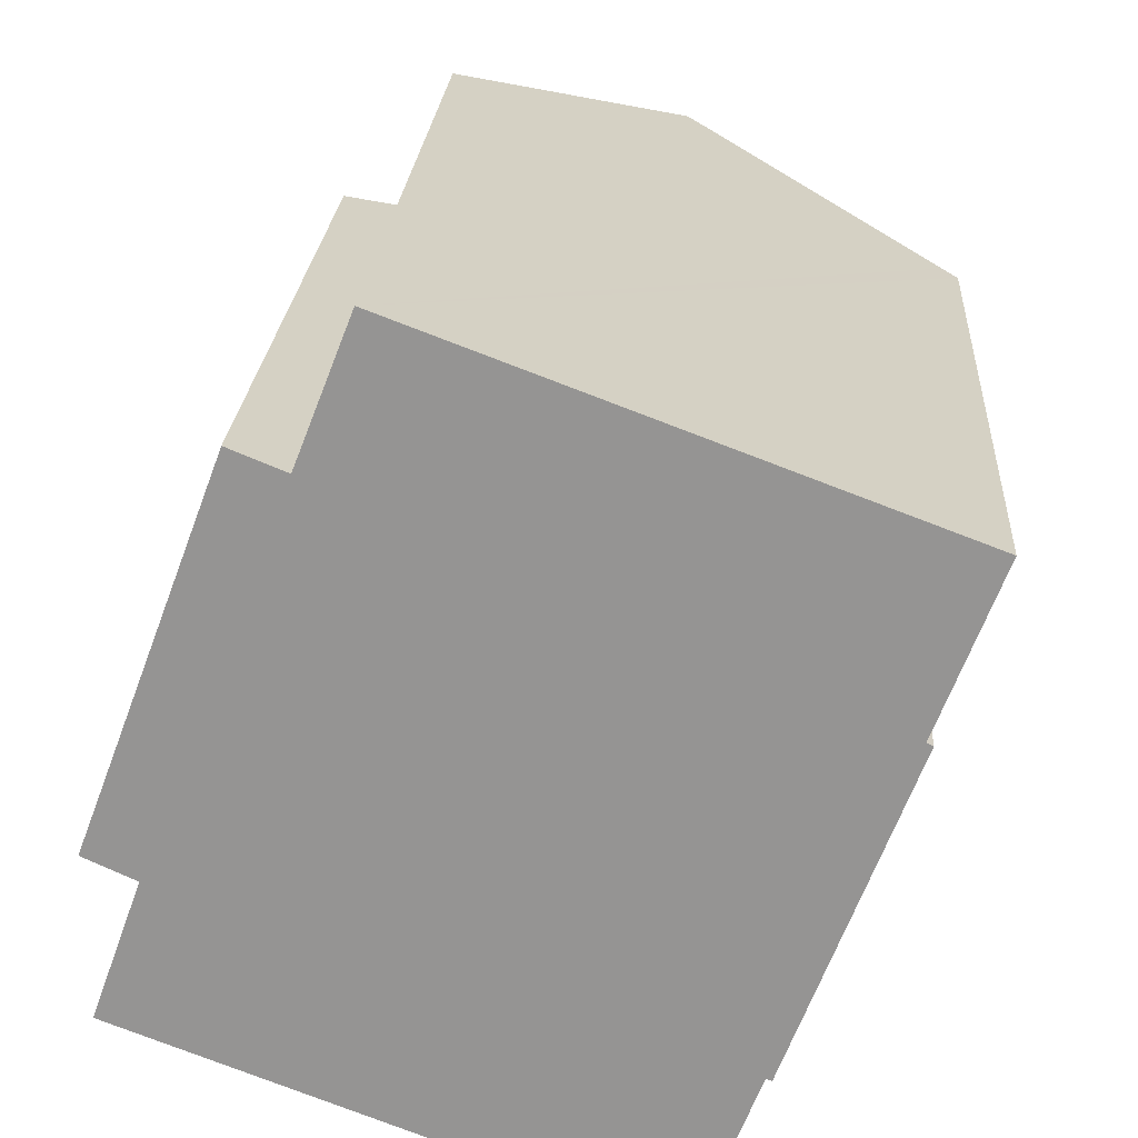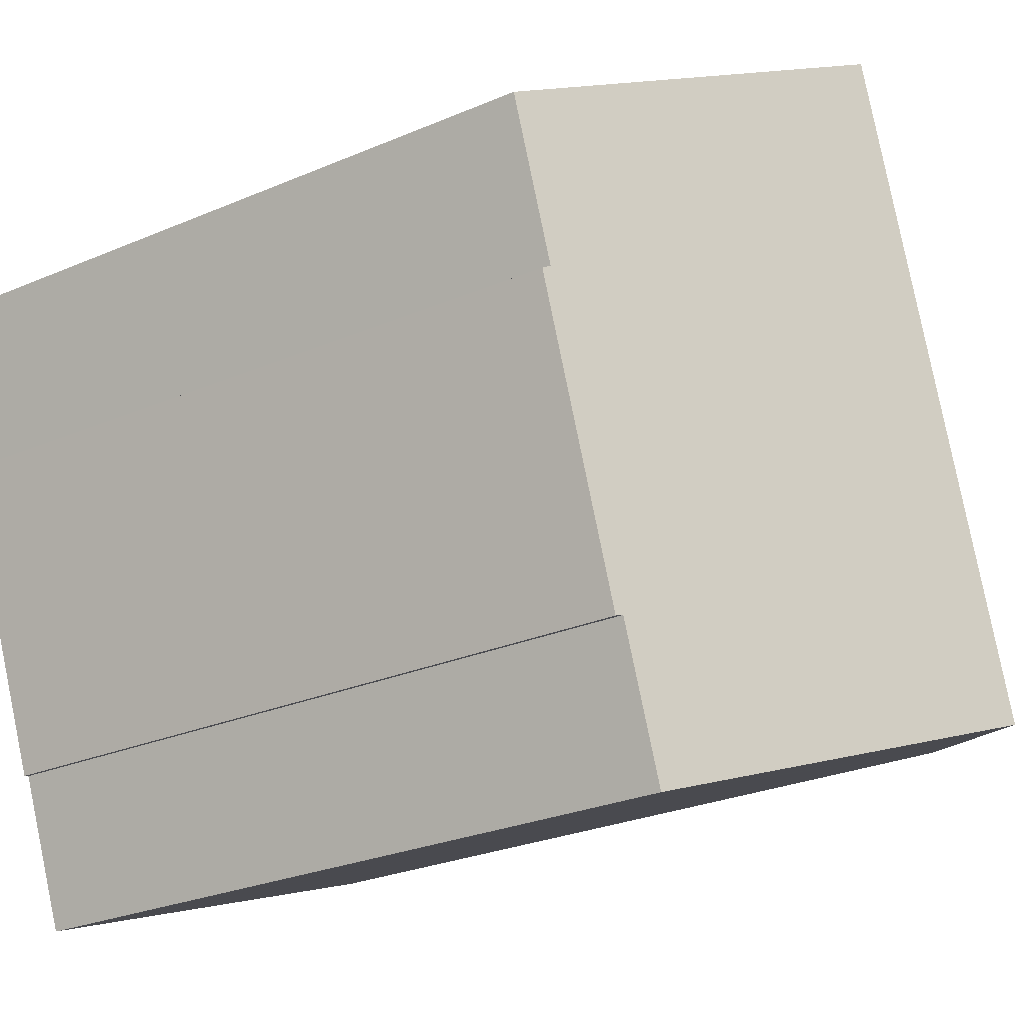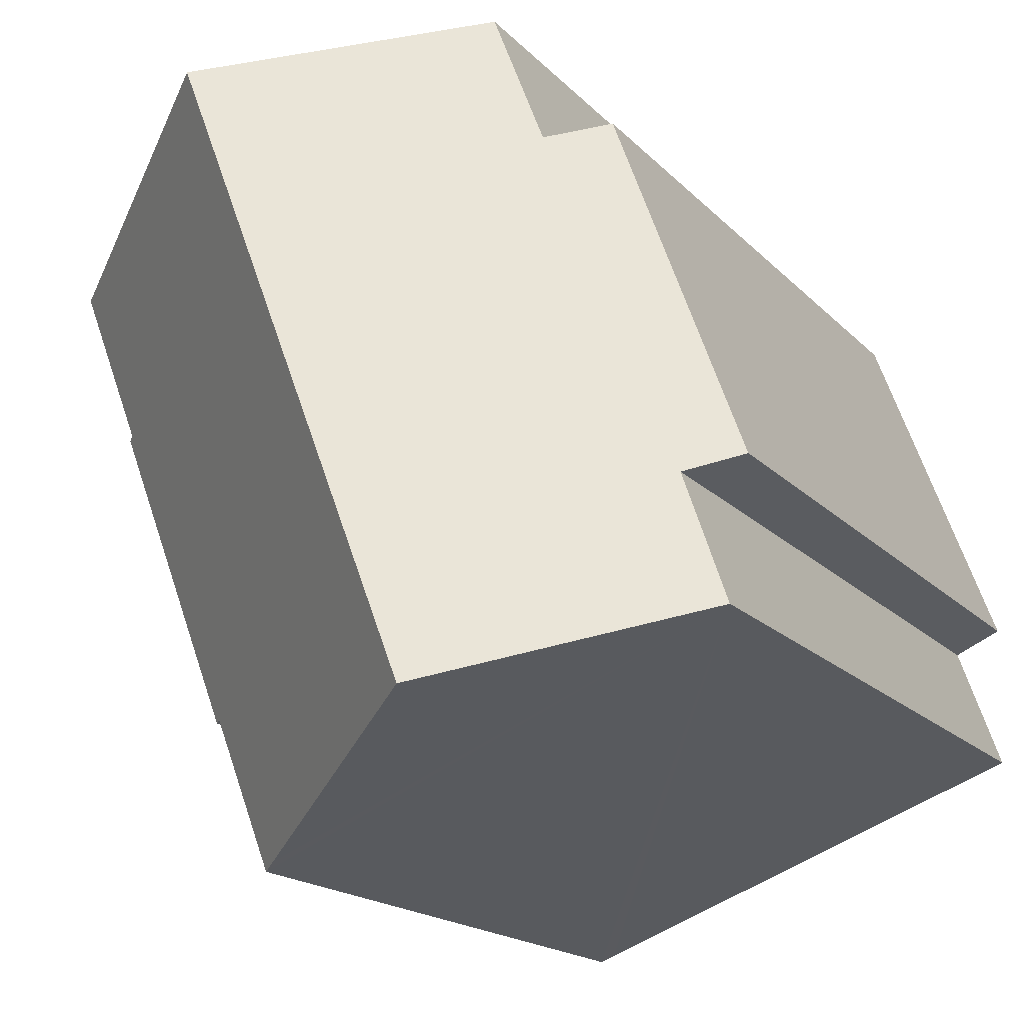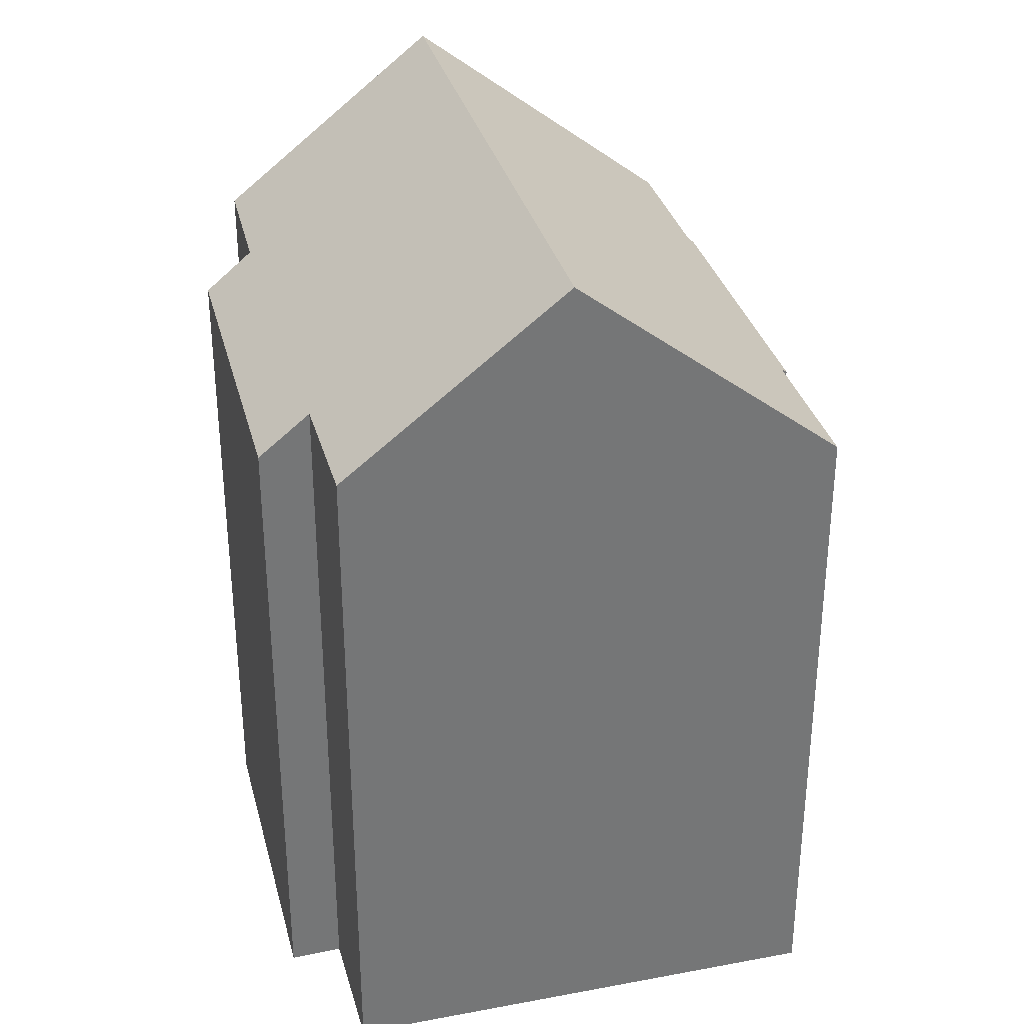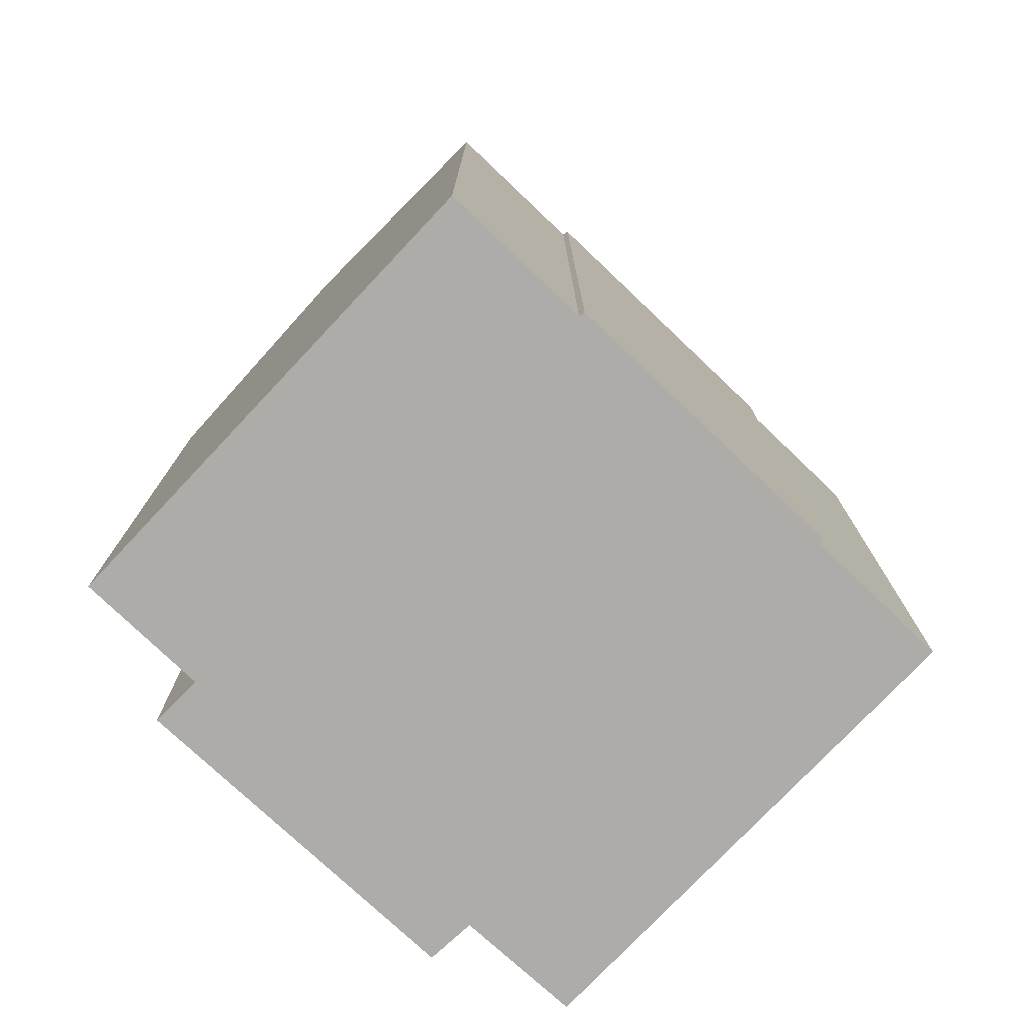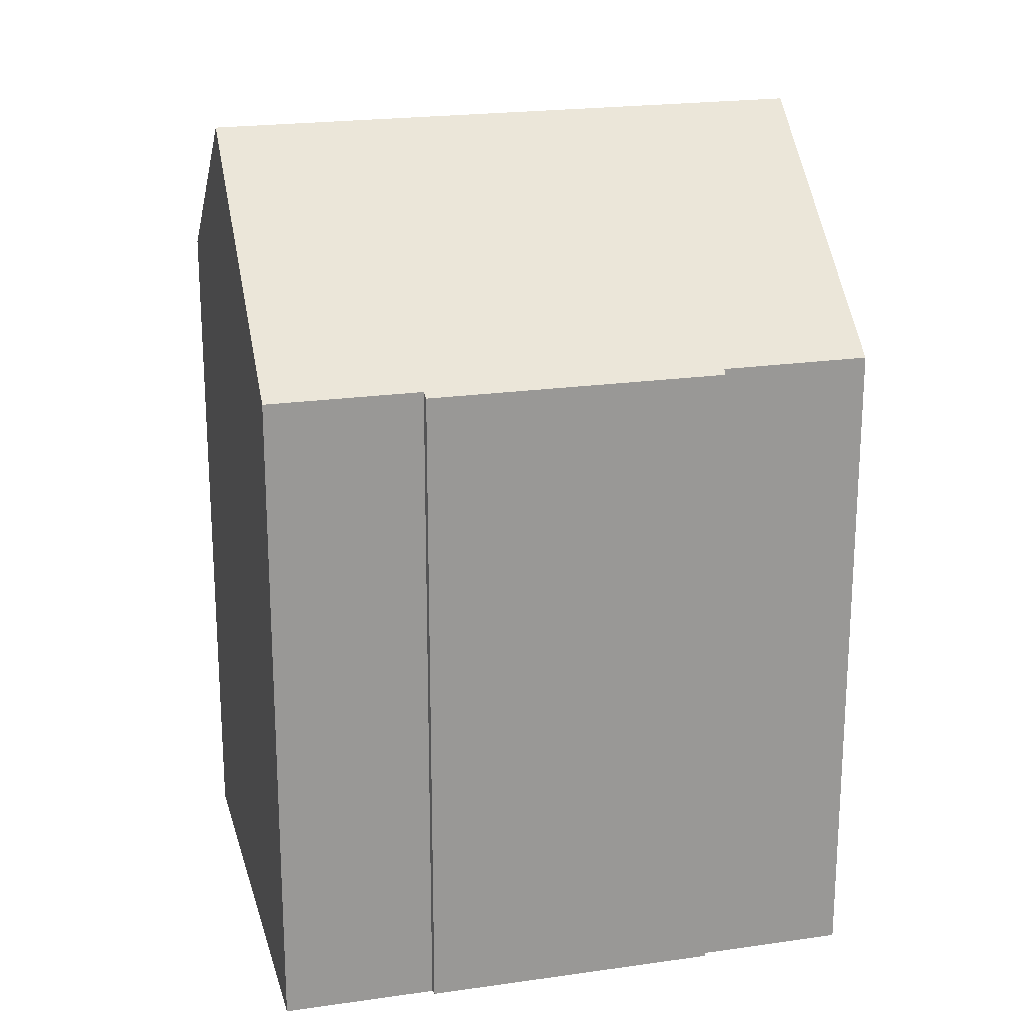
<metadata>
{"format":"obj","ext":"obj","renderer":"f3d","projection":"perspective","resolution":1024,"background":"white","views":[{"elev":22.3,"azim":3.4,"up":"+Z"},{"elev":-26.5,"azim":124.0,"up":"+Z"},{"elev":-17.0,"azim":-152.4,"up":"+Z"},{"elev":33.5,"azim":6.3,"up":"+Y"},{"elev":-77.0,"azim":67.4,"up":"+Y"},{"elev":21.2,"azim":96.6,"up":"+Y"}]}
</metadata>
<code>
v  11.67 17.89 -8.077
v  13.47 17.56 -4.555
v  12.06 17.57 -8.224
v  5.486 23.08 -5.706
v  16.45 17.45 2.824
v  13.61 17.45 -4.593
v  16.31 17.58 2.906
v  11.21 23.08 9.205
v  17.4 17.89 6.87
v  17.77 17.58 6.73
v  3.19 17.39 8.552
v  4.46 18.47 8.032
v  0 17.46 1.069e-15
v  0.07 18.53 -3.631
v  1.17 18.47 -0.536
v  5.72 18.48 11.28
v  12.06 5.036e-16 -8.224
v  11.67 4.946e-16 -8.077
v  0.07 2.223e-16 -3.631
v  5.486 3.494e-16 -5.706
v  1.17 3.282e-17 -0.536
v  0 0 0
v  13.47 2.789e-16 -4.555
v  13.61 2.812e-16 -4.593
v  3.19 -5.237e-16 8.552
v  5.72 -6.905e-16 11.28
v  4.46 -4.918e-16 8.032
v  17.77 -4.121e-16 6.73
v  11.21 -5.636e-16 9.205
v  17.4 -4.207e-16 6.87
v  16.31 -1.779e-16 2.906
v  16.45 -1.729e-16 2.824
g defaultobject
f 1 2 3
f 2 1 4
f 2 5 6
f 5 2 4
f 5 4 7
f 7 4 8
f 7 8 9
f 7 9 10
f 11 12 13
f 14 8 4
f 8 14 15
f 8 15 13
f 8 13 12
f 8 12 16
f 1 14 4
f 14 1 3
f 14 3 17
f 14 17 18
f 14 18 19
f 19 18 20
f 21 13 15
f 13 21 22
f 6 23 2
f 23 6 24
f 19 15 14
f 15 19 21
f 22 11 13
f 11 22 25
f 12 26 16
f 26 12 27
f 11 27 12
f 27 11 25
f 16 9 8
f 9 16 26
f 9 26 10
f 10 26 28
f 28 26 29
f 28 29 30
f 28 7 10
f 7 28 31
f 32 6 5
f 6 32 24
f 2 17 3
f 17 2 23
f 31 5 7
f 5 31 32
f 20 23 19
f 23 20 18
f 23 18 17
f 22 27 25
f 27 22 30
f 30 22 28
f 28 22 31
f 31 22 32
f 32 22 24
f 24 22 21
f 24 21 23
f 23 21 19
f 27 29 26
f 29 27 30

</code>
